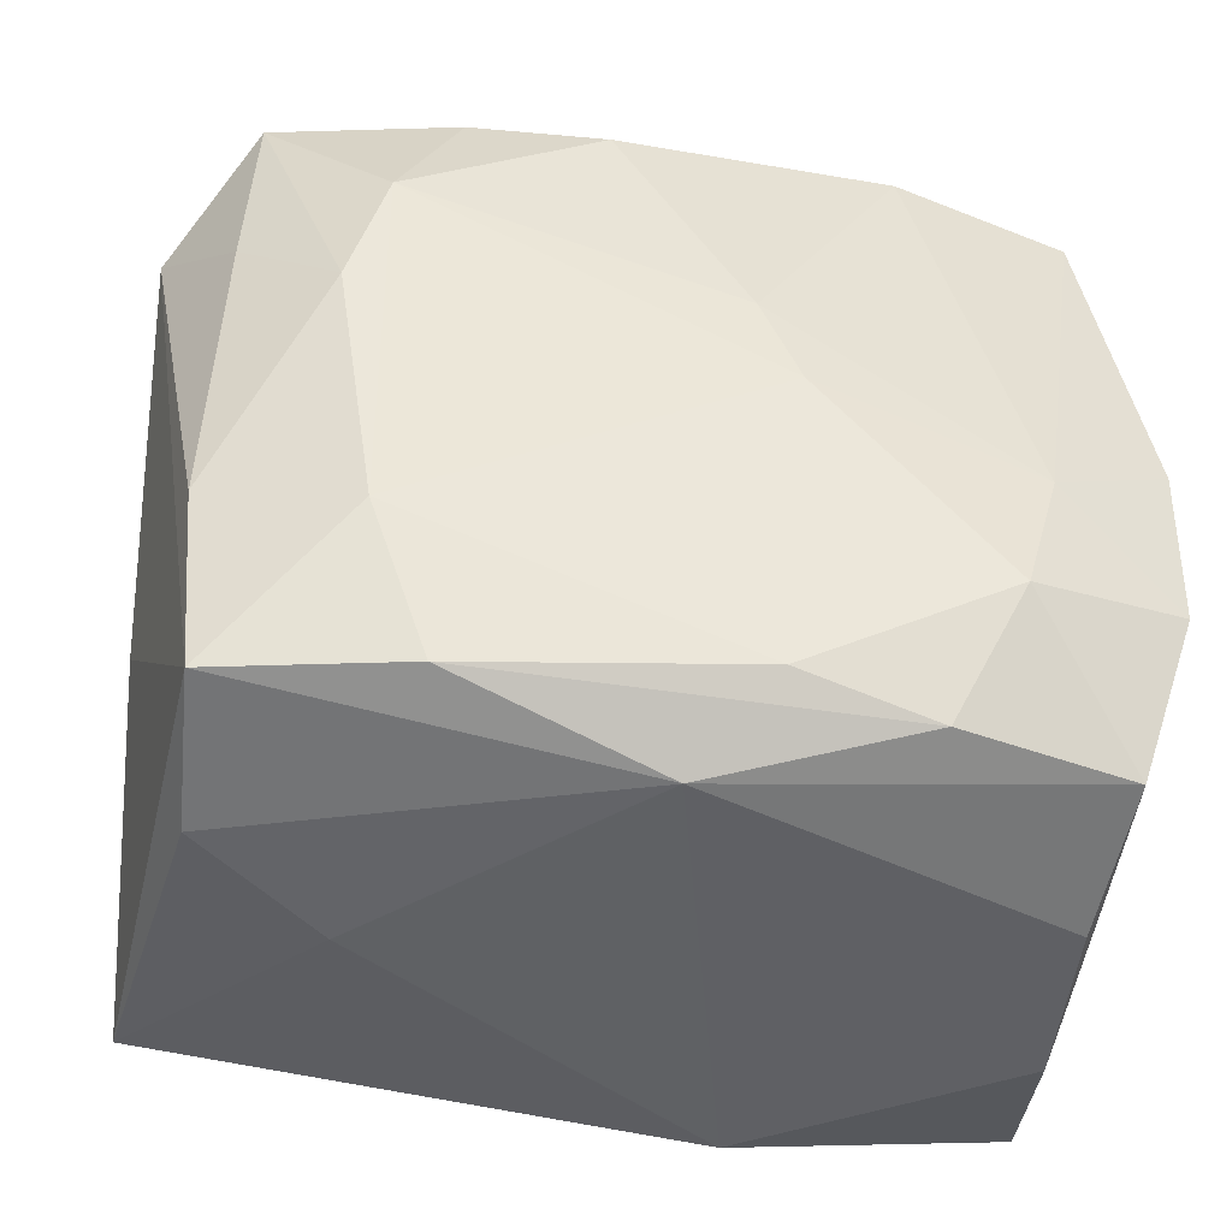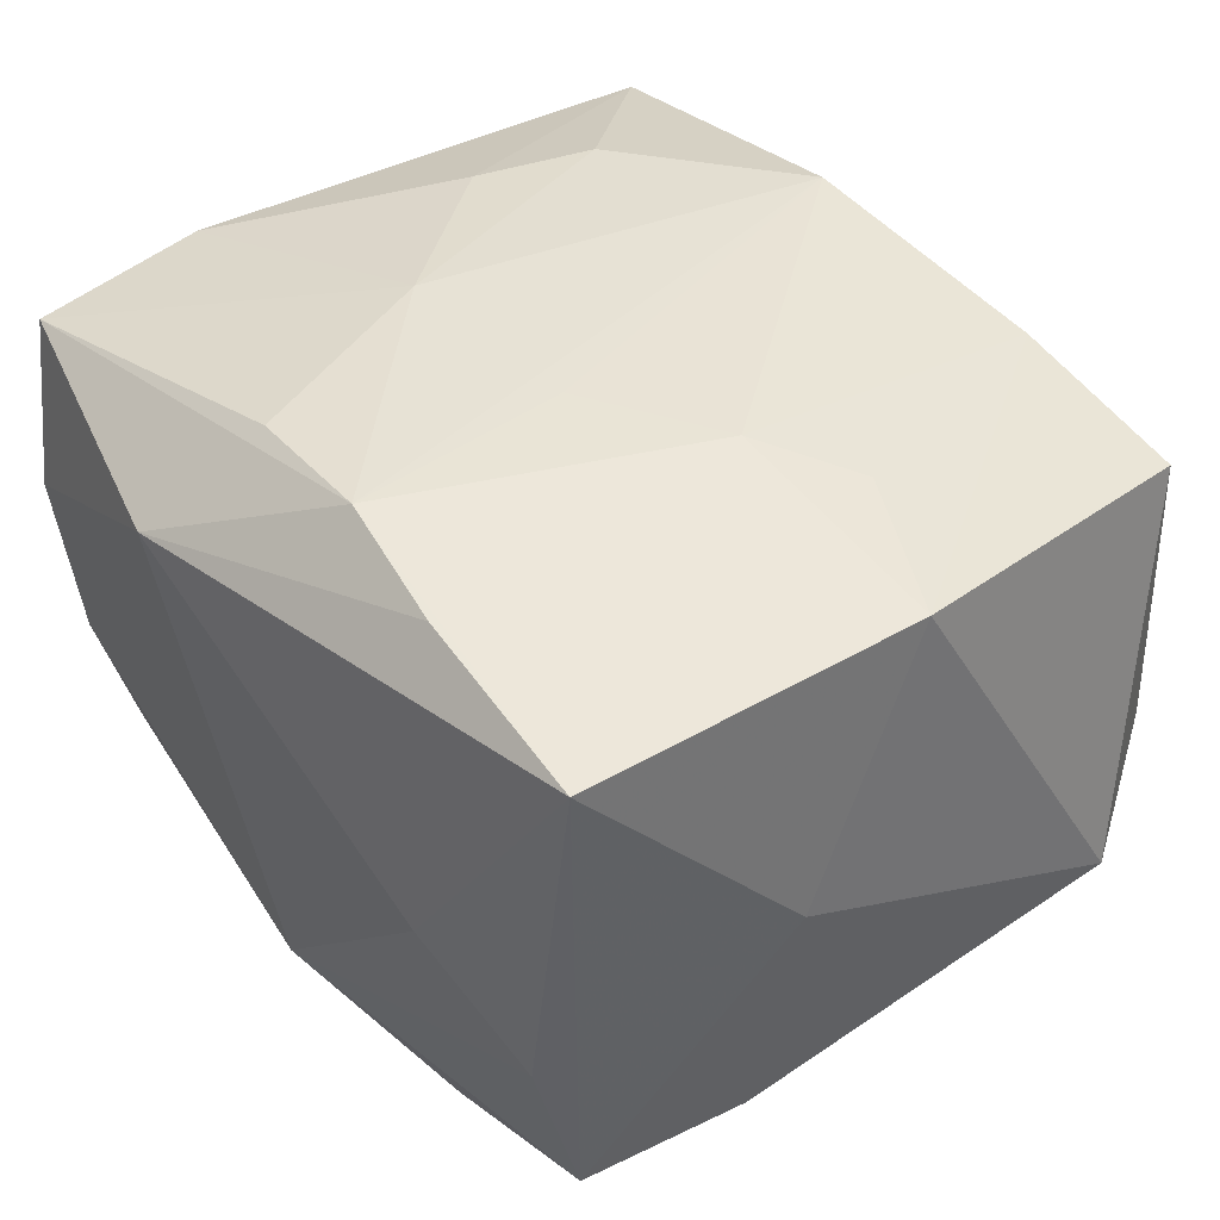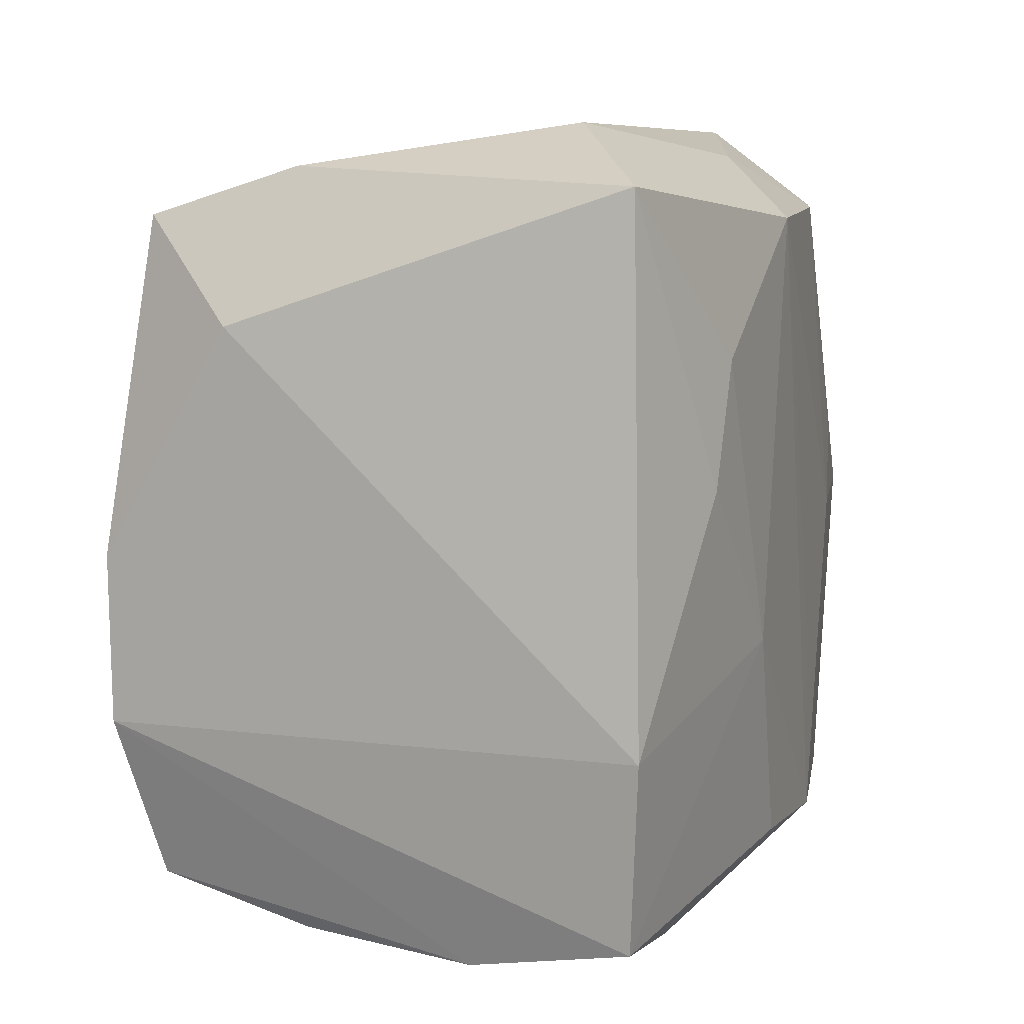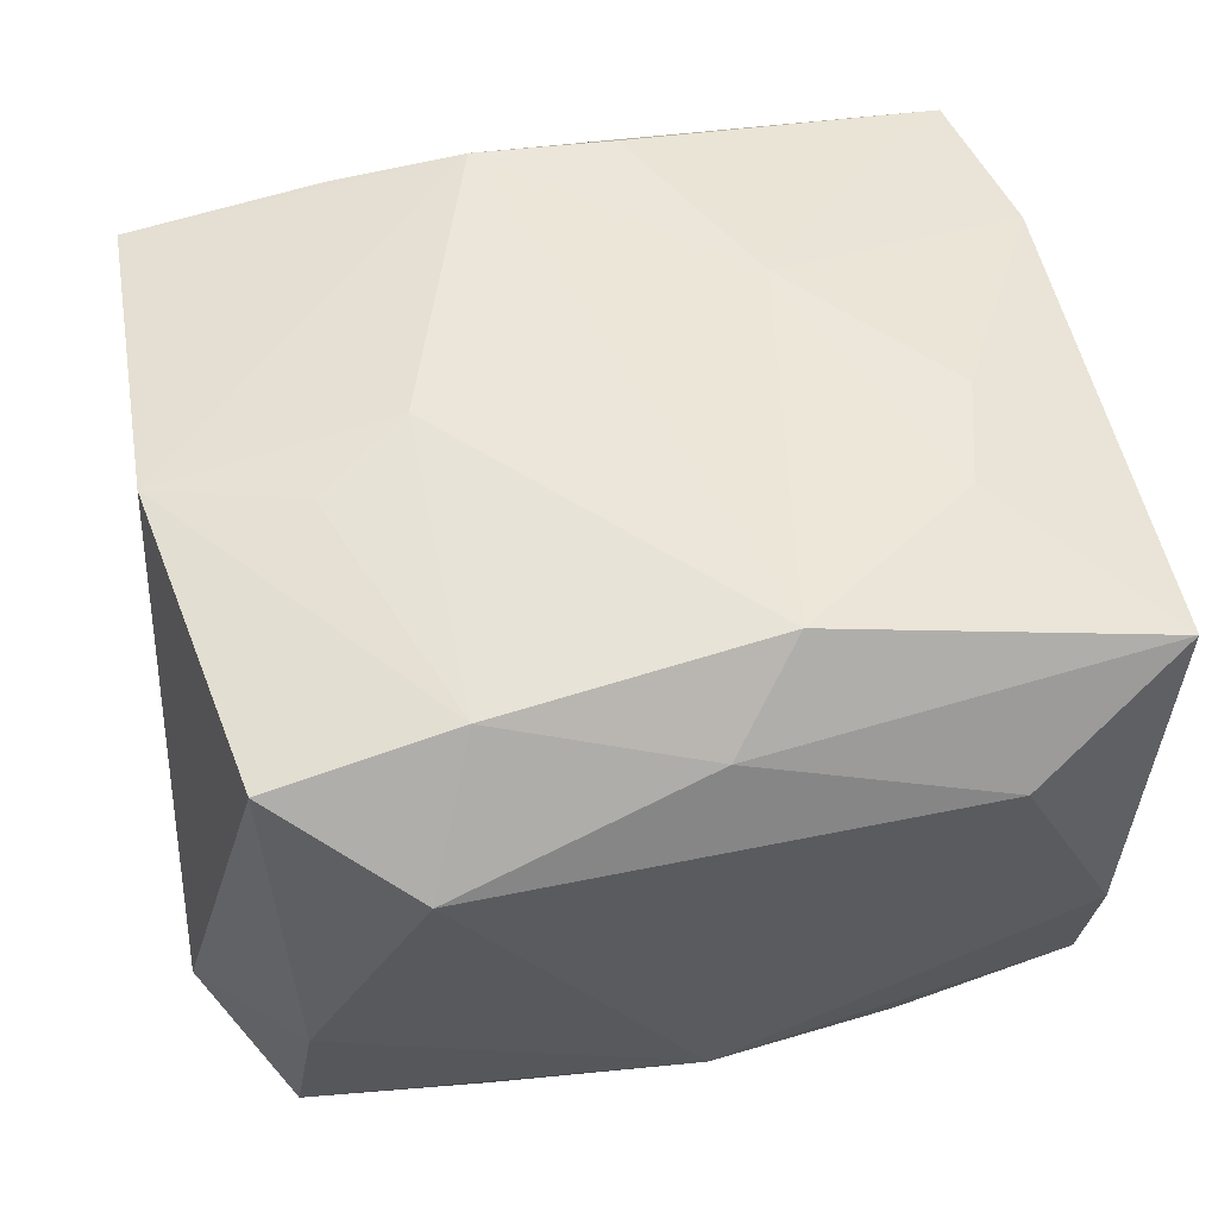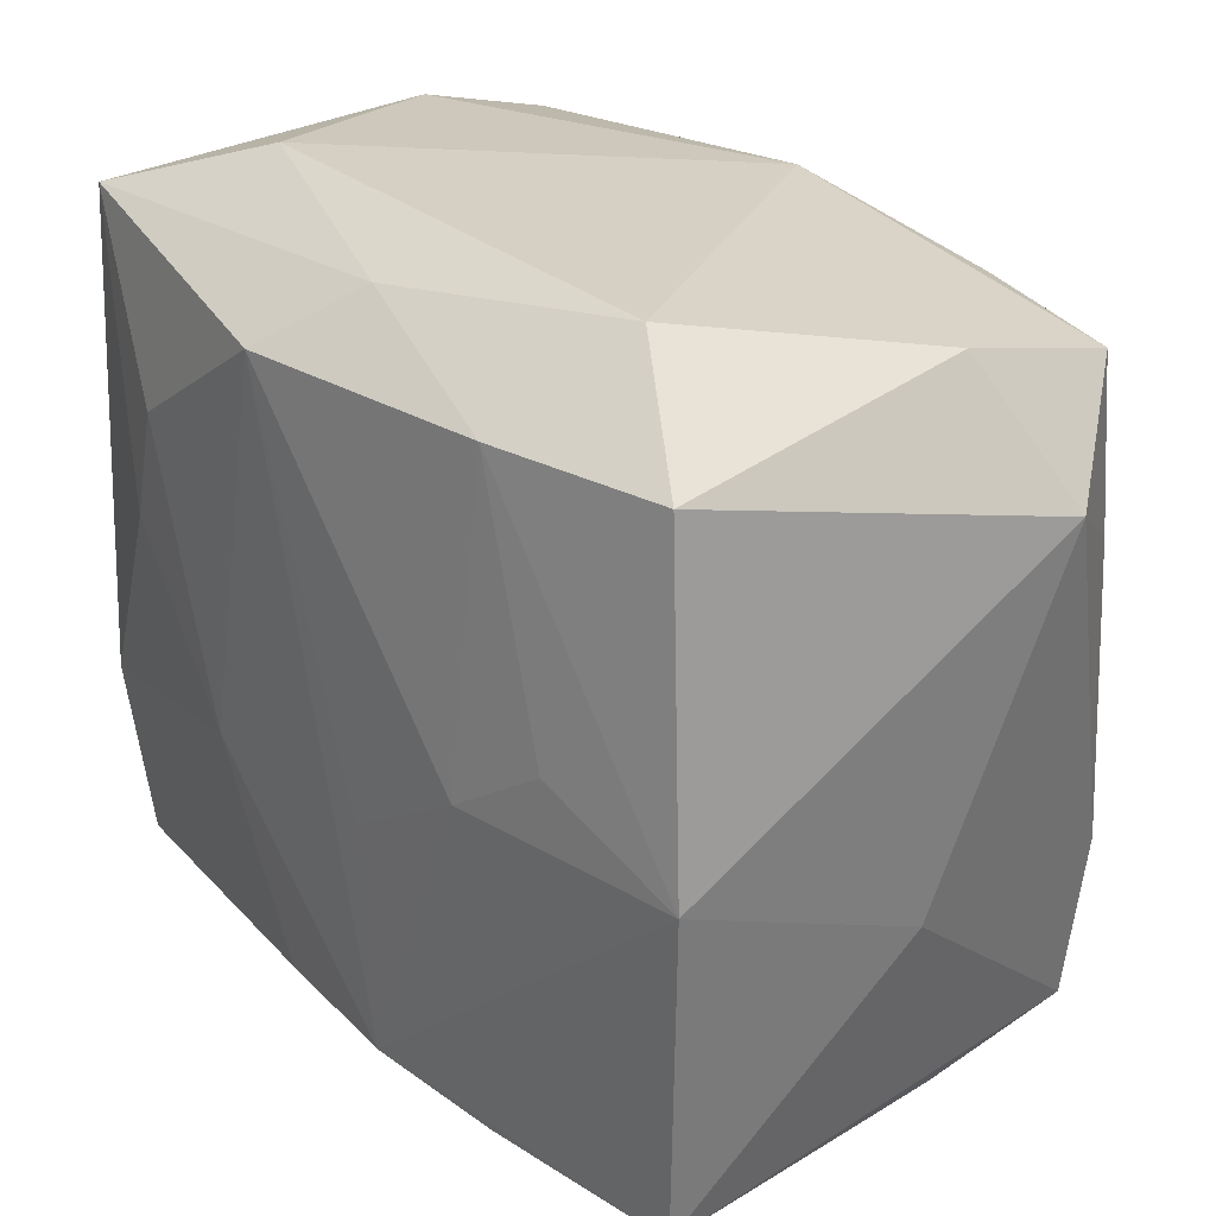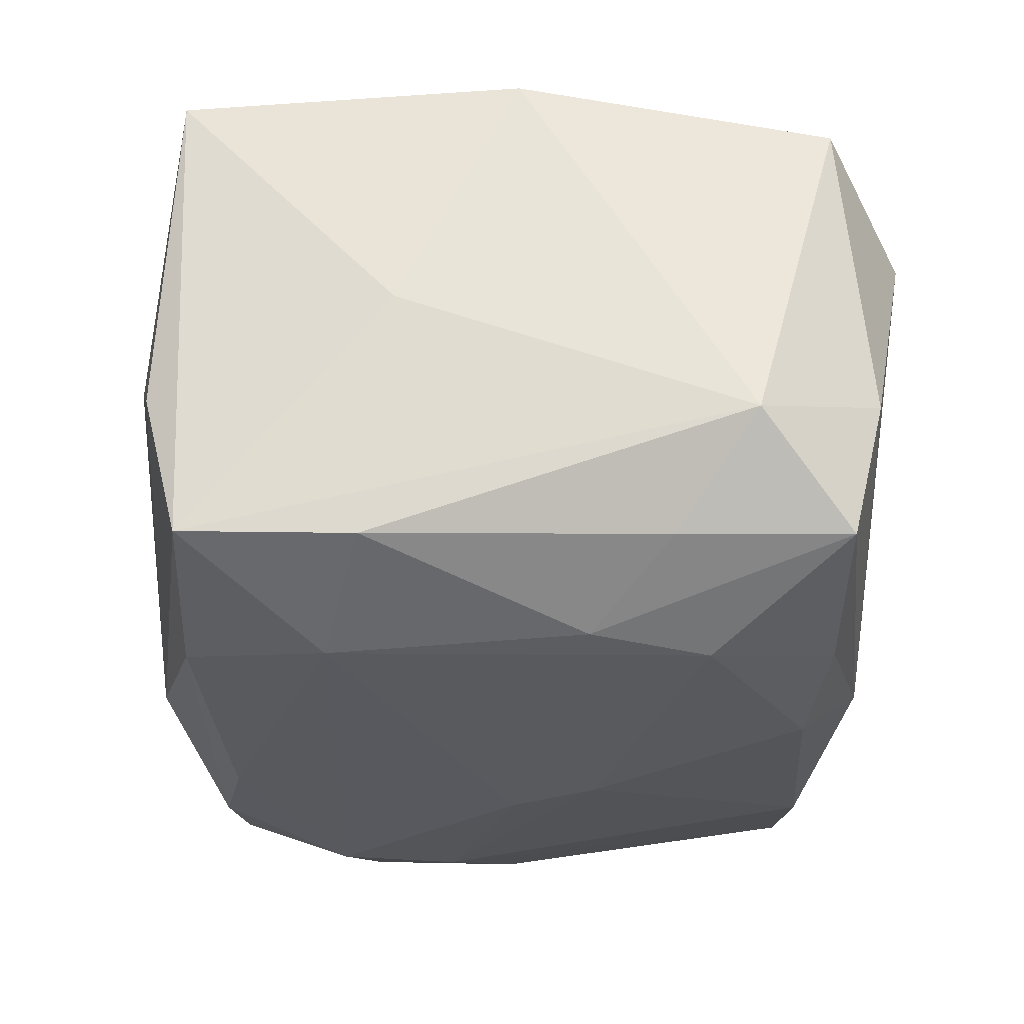
<metadata>
{"format":"obj","ext":"obj","renderer":"f3d","projection":"perspective","resolution":1024,"background":"white","views":[{"elev":-42.3,"azim":168.5,"up":"+Y"},{"elev":40.4,"azim":52.3,"up":"+Z"},{"elev":7.7,"azim":-71.6,"up":"+Y"},{"elev":49.4,"azim":166.6,"up":"+Z"},{"elev":29.2,"azim":50.5,"up":"+Y"},{"elev":-28.6,"azim":89.4,"up":"+Z"}]}
</metadata>
<code>
v 0.0119 0.0186 -0.01593
v -0.003525 -0.01741 -0.01757
v 0.01767 0.004076 -0.01746
v 0.01208 -0.01923 0.0164
v 0.02646 0.01322 -0.007832
v 0.01557 0.01101 -0.01775
v -0.007027 -0.02382 0.01173
v 0.02171 -0.02101 -0.0049
v -0.02342 0.02023 0.01408
v -0.0149 0.01097 0.01719
v 0.003188 -0.004863 0.01777
v -0.02337 -0.02 0.01407
v 0.0123 -0.01904 -0.01646
v 0.01099 0.0001053 0.01746
v -0.02405 -0.009269 -0.01563
v 0.02222 0.01895 0.01362
v -0.0242 9.099e-05 -0.01573
v -0.003965 -0.01776 0.01738
v -0.02134 0.01869 -0.01393
v 0.02347 -0.008697 -0.01423
v 0.01174 0.01888 0.01591
v -0.002641 0.005155 -0.01859
v 0.01426 -0.02248 -8.822e-05
v -0.01707 -0.003972 -0.01817
v 0.01644 0.003881 0.01643
v -0.004077 0.01842 0.01781
v 0.02349 -0.01982 0.01443
v -0.01123 -0.01883 -0.01651
v -0.01113 0.01885 -0.01639
v 0.0252 -0.006972 1.89e-05
v 0.0004341 0.02151 -0.01348
v -0.00901 -0.005363 0.01781
v 0.0004418 -0.0218 -0.01376
v -0.02463 -0.009363 0.01482
v 0.01552 -0.01079 -0.01769
v 0.0001603 0.02198 0.01327
v -0.01437 0.02369 0.008614
v -0.02198 -0.02187 0.004628
v 0.004287 -0.01811 0.01781
v -0.01502 -0.01113 -0.01855
v -0.02128 -0.01846 -0.01388
v 0.02125 0.02075 -0.004812
v 0.01478 0.02369 0.008911
v -0.01705 0.004078 0.01696
v 0.004469 0.01755 -0.01745
v 0.02276 0.00862 -0.0138
v 0.02259 -0.01882 -0.01369
v 0.02215 0.01864 -0.01344
v -0.02113 0.02132 -0.005379
v -0.004772 9.215e-05 -0.01882
v 0.02477 0.0001061 0.01523
v -0.02495 0.01283 -0.008132
v -0.02098 -0.02099 -0.005332
f 8 47 27
f 32 26 10
f 5 16 51
f 30 47 5
f 30 27 47
f 5 51 30
f 30 51 27
f 37 31 49
f 31 19 49
f 37 49 9
f 9 10 26
f 9 36 37
f 26 36 9
f 24 19 29
f 29 19 31
f 42 16 5
f 15 24 40
f 40 24 50
f 33 47 8
f 50 6 35
f 35 40 50
f 2 40 35
f 21 36 26
f 26 14 21
f 21 51 16
f 44 34 32
f 32 10 44
f 44 9 34
f 10 9 44
f 11 14 26
f 17 24 15
f 17 19 24
f 52 49 19
f 52 9 49
f 19 17 52
f 34 9 52
f 15 34 52
f 52 17 15
f 22 6 50
f 50 24 22
f 24 29 22
f 16 42 43
f 43 21 16
f 36 21 43
f 37 36 43
f 43 31 37
f 43 42 31
f 31 42 48
f 48 42 5
f 5 46 48
f 13 35 47
f 2 35 13
f 47 33 13
f 3 35 6
f 6 48 3
f 3 48 46
f 14 51 25
f 25 21 14
f 51 21 25
f 41 38 15
f 15 40 41
f 12 34 15
f 15 38 12
f 32 34 12
f 20 3 46
f 5 47 20
f 20 46 5
f 47 35 20
f 35 3 20
f 45 29 31
f 45 22 29
f 6 22 45
f 53 41 33
f 38 41 53
f 33 41 28
f 2 13 28
f 28 13 33
f 28 40 2
f 28 41 40
f 39 26 32
f 39 11 26
f 14 11 39
f 39 51 14
f 4 27 39
f 27 51 39
f 7 27 4
f 4 39 7
f 7 39 12
f 7 12 38
f 7 53 33
f 38 53 7
f 31 48 1
f 1 45 31
f 1 48 6
f 6 45 1
f 32 12 18
f 18 39 32
f 12 39 18
f 8 27 23
f 27 7 23
f 23 33 8
f 23 7 33

</code>
